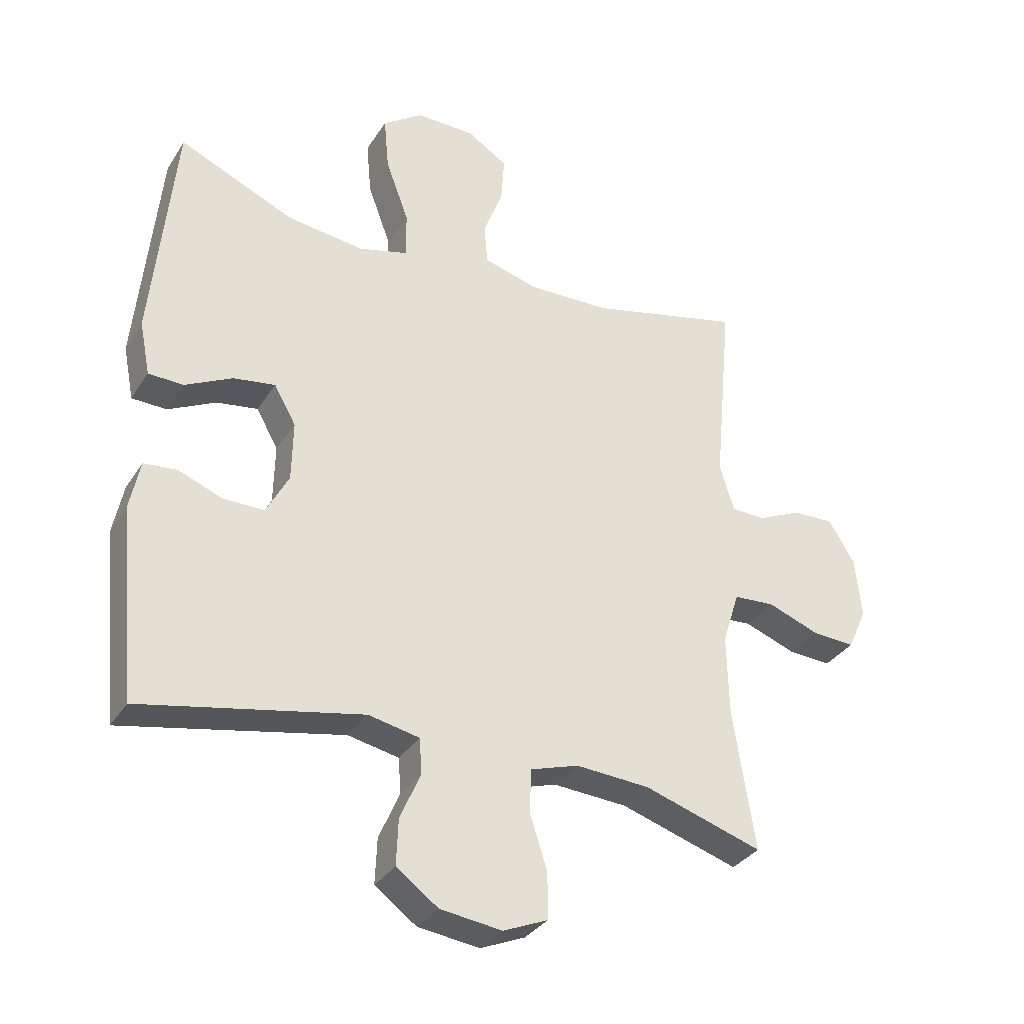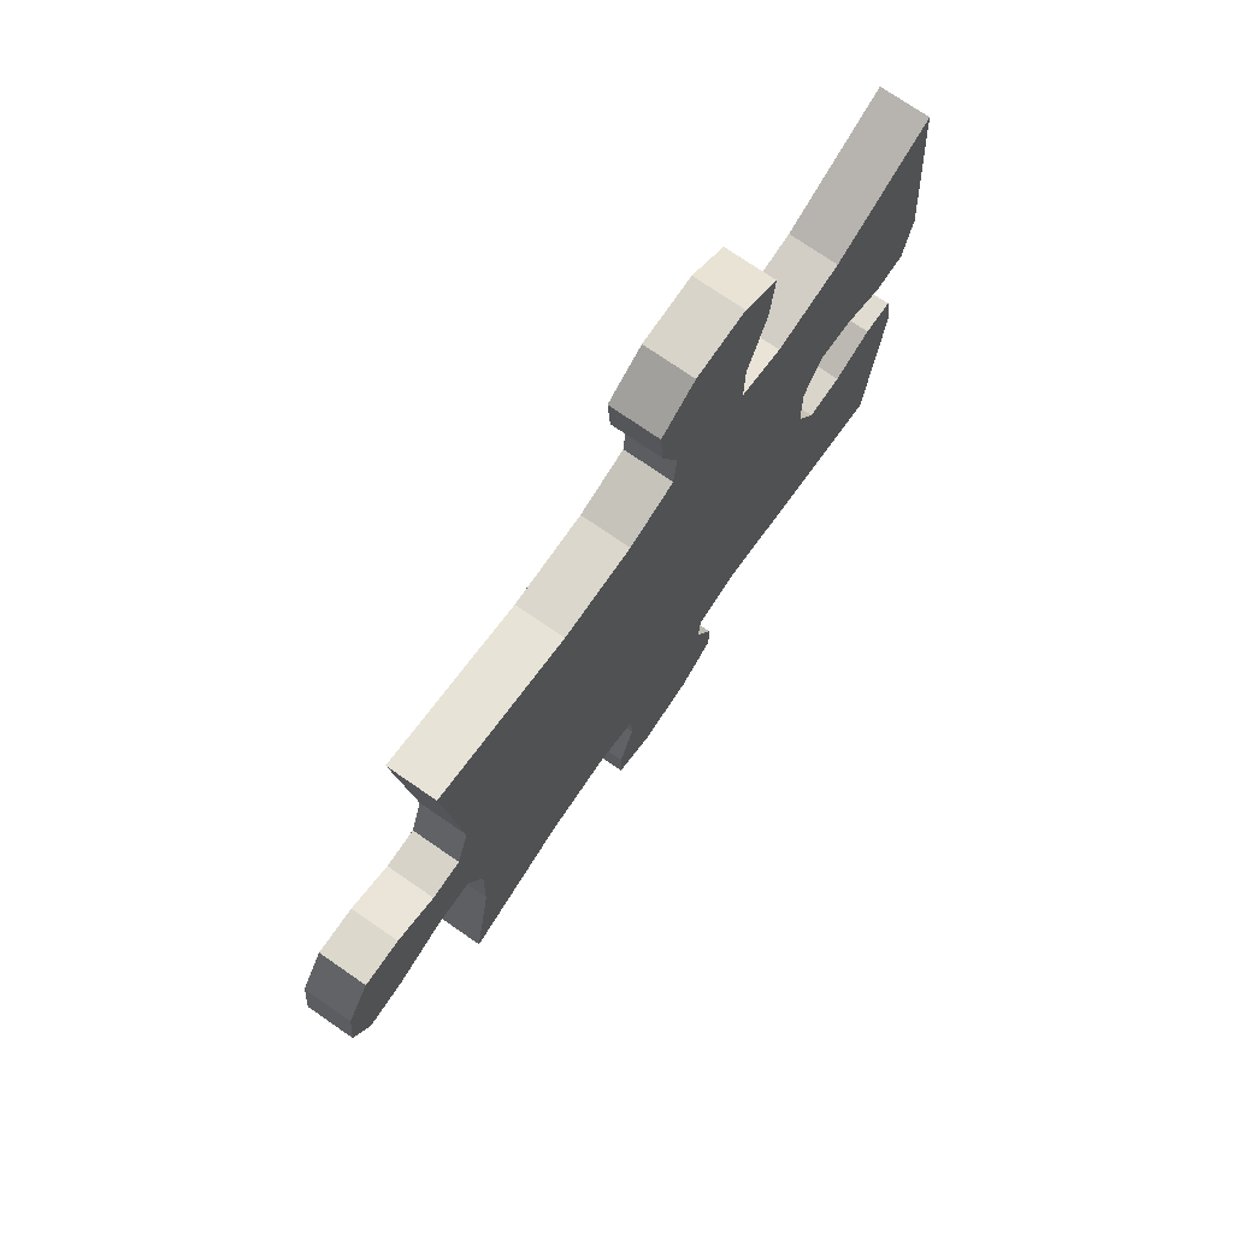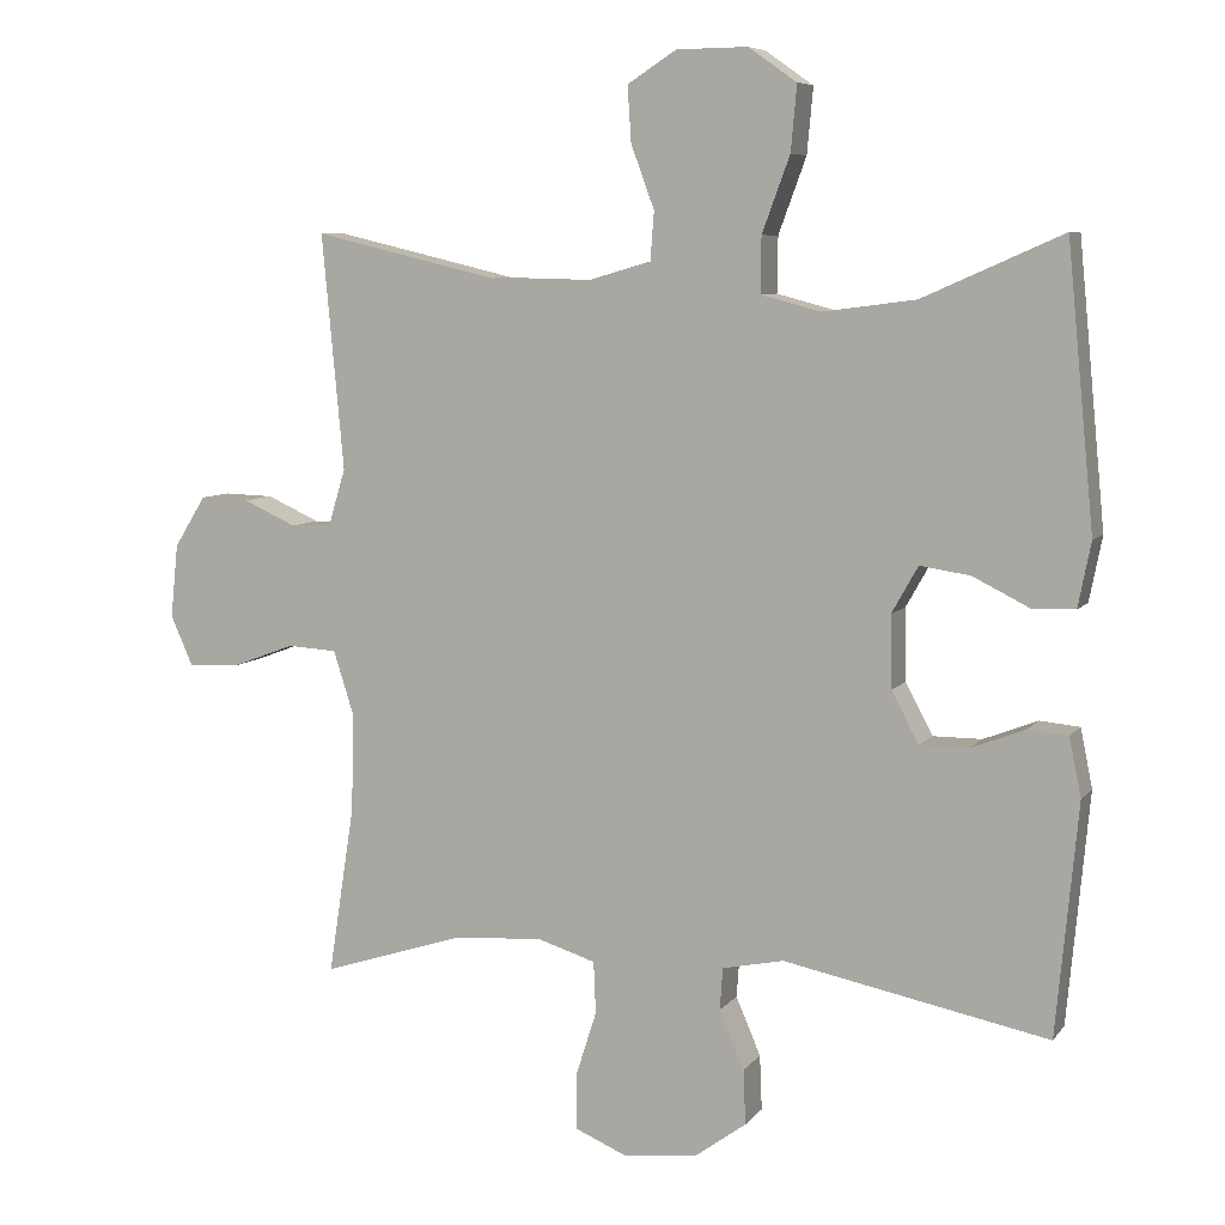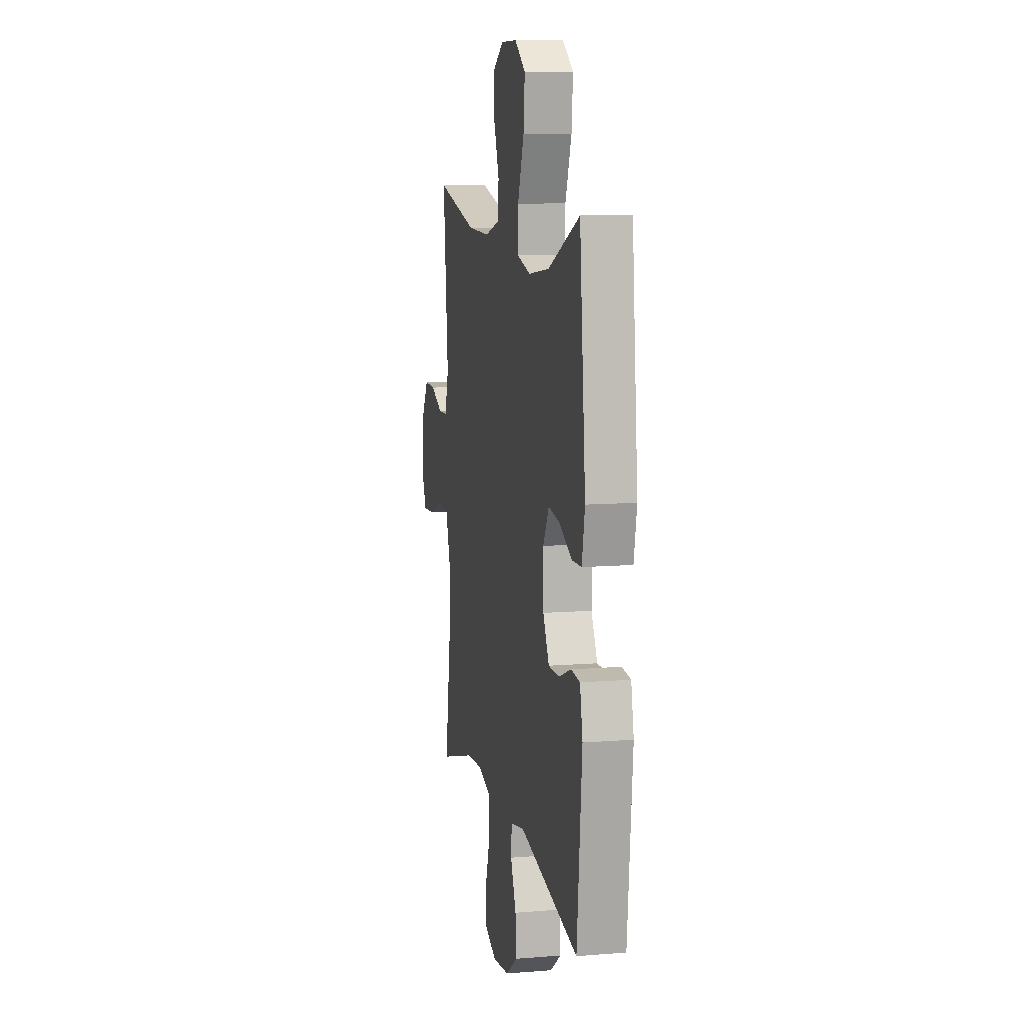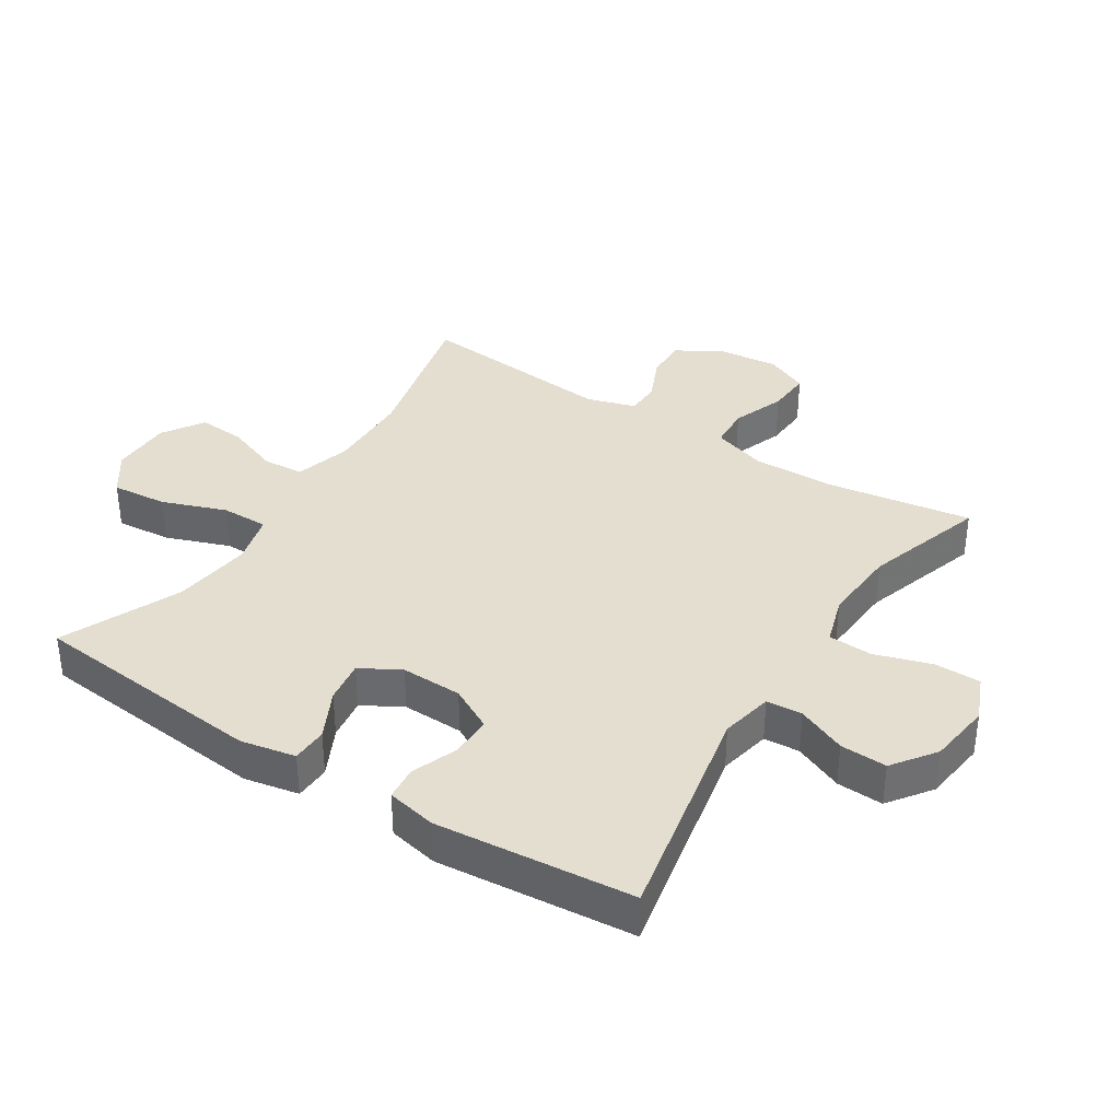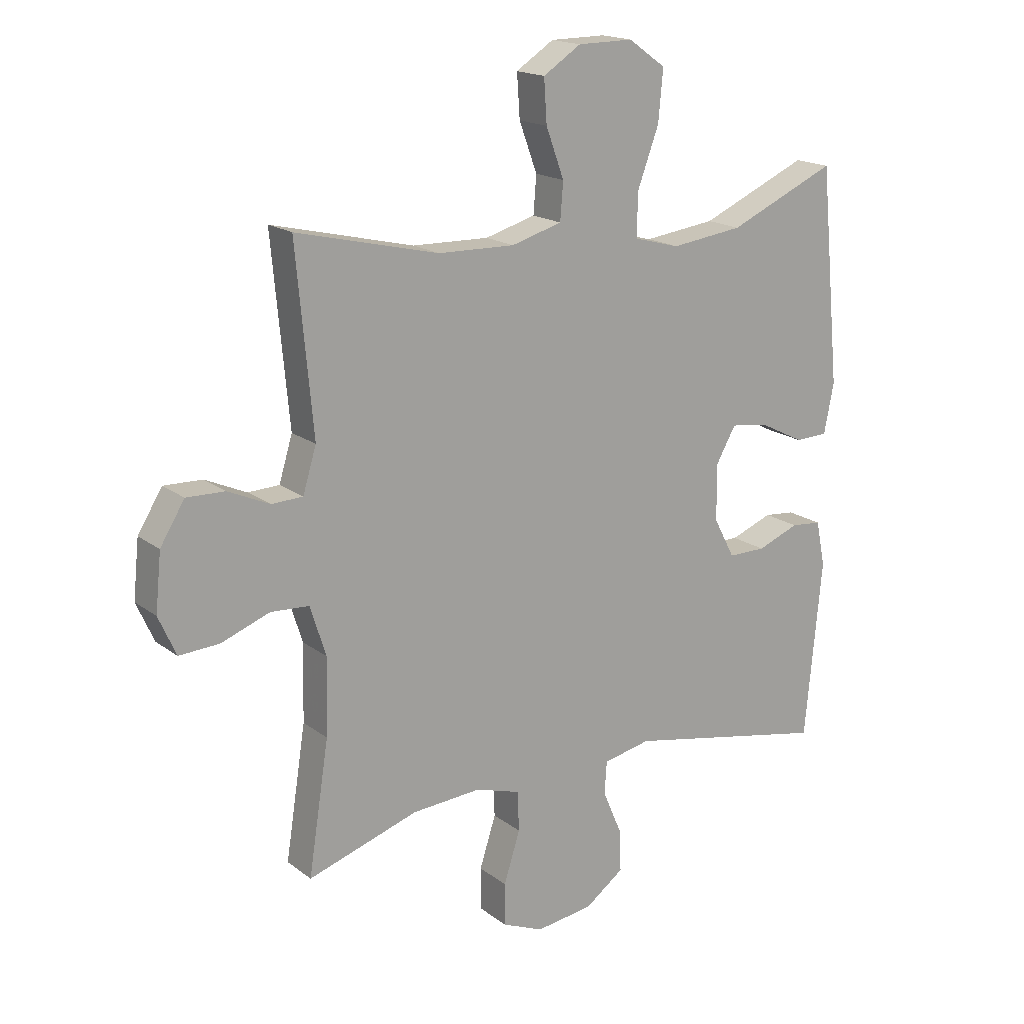
<metadata>
{"format":"obj","ext":"obj","renderer":"f3d","projection":"perspective","resolution":1024,"background":"white","views":[{"elev":-33.0,"azim":152.5,"up":"+Z"},{"elev":74.4,"azim":-55.4,"up":"+Z"},{"elev":7.3,"azim":20.7,"up":"+Z"},{"elev":10.1,"azim":78.3,"up":"+Z"},{"elev":36.5,"azim":122.6,"up":"+Y"},{"elev":17.6,"azim":-34.8,"up":"+Z"}]}
</metadata>
<code>
v 0.5 0.07 0.5
v 0.536 0.07 0.129
v 0.519 0.07 0.043
v 0.463 0.07 0.041
v 0.387 0.07 0.079
v 0.32 0.07 0.089
v 0.285 0.07 0.027
v 0.287 0.07 -0.069
v 0.323 0.07 -0.137
v 0.388 0.07 -0.137
v 0.46 0.07 -0.109
v 0.513 0.07 -0.114
v 0.529 0.07 -0.192
v 0.5 0.07 -0.5
v 0.148 0.07 -0.43
v 0.066 0.07 -0.447
v 0.062 0.07 -0.503
v 0.095 0.07 -0.58
v 0.098 0.07 -0.653
v 0.031 0.07 -0.702
v -0.068 0.07 -0.715
v -0.139 0.07 -0.685
v -0.139 0.07 -0.612
v -0.111 0.07 -0.524
v -0.114 0.07 -0.455
v -0.191 0.07 -0.431
v -0.31 0.07 -0.439
v -0.5 0.07 -0.5
v -0.465 0.07 -0.275
v -0.462 0.07 -0.144
v -0.489 0.07 -0.059
v -0.555 0.07 -0.055
v -0.638 0.07 -0.086
v -0.707 0.07 -0.09
v -0.737 0.07 -0.023
v -0.727 0.07 0.075
v -0.685 0.07 0.143
v -0.619 0.07 0.141
v -0.548 0.07 0.109
v -0.494 0.07 0.111
v -0.471 0.07 0.187
v -0.5 0.07 0.5
v -0.255 0.07 0.442
v -0.123 0.07 0.439
v -0.036 0.07 0.464
v -0.031 0.07 0.528
v -0.062 0.07 0.612
v -0.067 0.07 0.686
v -0.002 0.07 0.728
v 0.093 0.07 0.729
v 0.157 0.07 0.684
v 0.149 0.07 0.597
v 0.112 0.07 0.497
v 0.111 0.07 0.423
v 0.19 0.07 0.402
v 0.314 0.07 0.418
v 0.5 0 0.5
v 0.536 0 0.129
v 0.519 0 0.043
v 0.463 0 0.041
v 0.387 0 0.079
v 0.32 0 0.089
v 0.285 0 0.027
v 0.287 0 -0.069
v 0.323 0 -0.137
v 0.388 0 -0.137
v 0.46 0 -0.109
v 0.513 0 -0.114
v 0.529 0 -0.192
v 0.5 0 -0.5
v 0.148 0 -0.43
v 0.066 0 -0.447
v 0.062 0 -0.503
v 0.095 0 -0.58
v 0.098 0 -0.653
v 0.031 0 -0.702
v -0.068 0 -0.715
v -0.139 0 -0.685
v -0.139 0 -0.612
v -0.111 0 -0.524
v -0.114 0 -0.455
v -0.191 0 -0.431
v -0.31 0 -0.439
v -0.5 0 -0.5
v -0.465 0 -0.275
v -0.462 0 -0.144
v -0.489 0 -0.059
v -0.555 0 -0.055
v -0.638 0 -0.086
v -0.707 0 -0.09
v -0.737 0 -0.023
v -0.727 0 0.075
v -0.685 0 0.143
v -0.619 0 0.141
v -0.548 0 0.109
v -0.494 0 0.111
v -0.471 0 0.187
v -0.5 0 0.5
v -0.255 0 0.442
v -0.123 0 0.439
v -0.036 0 0.464
v -0.031 0 0.528
v -0.062 0 0.612
v -0.067 0 0.686
v -0.002 0 0.728
v 0.093 0 0.729
v 0.157 0 0.684
v 0.149 0 0.597
v 0.112 0 0.497
v 0.111 0 0.423
v 0.19 0 0.402
v 0.314 0 0.418
f 51 52 53
f 50 51 53
f 49 50 53
f 48 49 53
f 47 48 53
f 46 47 53
f 45 46 53 54
f 44 45 54
f 43 44 54 55
f 41 42 43
f 40 41 43 55
f 37 38 39
f 36 37 39
f 35 36 39
f 34 35 39
f 33 34 39
f 32 33 39
f 31 32 39 40
f 40 55 56
f 31 40 56
f 30 31 56
f 27 28 29
f 30 56 1
f 29 30 1
f 27 29 1
f 26 27 1
f 22 23 24
f 21 22 24
f 20 21 24
f 19 20 24
f 18 19 24
f 17 18 24
f 16 17 24 25
f 13 14 15
f 12 13 15
f 11 12 15
f 10 11 15
f 16 25 26
f 15 16 26
f 10 15 26
f 9 10 26
f 3 4 5
f 2 3 5
f 1 2 5
f 1 5 6
f 26 1 6 7
f 8 9 26
f 7 8 26
f 109 108 107
f 109 107 106
f 109 106 105
f 109 105 104
f 109 104 103
f 109 103 102
f 110 109 102 101
f 110 101 100
f 111 110 100 99
f 99 98 97
f 111 99 97 96
f 95 94 93
f 95 93 92
f 95 92 91
f 95 91 90
f 95 90 89
f 95 89 88
f 96 95 88 87
f 112 111 96
f 112 96 87
f 112 87 86
f 85 84 83
f 57 112 86
f 57 86 85
f 57 85 83
f 57 83 82
f 80 79 78
f 80 78 77
f 80 77 76
f 80 76 75
f 80 75 74
f 80 74 73
f 81 80 73 72
f 71 70 69
f 71 69 68
f 71 68 67
f 71 67 66
f 82 81 72
f 82 72 71
f 82 71 66
f 82 66 65
f 61 60 59
f 61 59 58
f 61 58 57
f 62 61 57
f 63 62 57 82
f 82 65 64
f 82 64 63
f 1 57 58 2
f 2 58 59 3
f 3 59 60 4
f 4 60 61 5
f 5 61 62 6
f 6 62 63 7
f 7 63 64 8
f 8 64 65 9
f 9 65 66 10
f 10 66 67 11
f 11 67 68 12
f 12 68 69 13
f 13 69 70 14
f 14 70 71 15
f 15 71 72 16
f 16 72 73 17
f 17 73 74 18
f 18 74 75 19
f 19 75 76 20
f 20 76 77 21
f 21 77 78 22
f 22 78 79 23
f 23 79 80 24
f 24 80 81 25
f 25 81 82 26
f 26 82 83 27
f 27 83 84 28
f 28 84 85 29
f 29 85 86 30
f 30 86 87 31
f 31 87 88 32
f 32 88 89 33
f 33 89 90 34
f 34 90 91 35
f 35 91 92 36
f 36 92 93 37
f 37 93 94 38
f 38 94 95 39
f 39 95 96 40
f 40 96 97 41
f 41 97 98 42
f 42 98 99 43
f 43 99 100 44
f 44 100 101 45
f 45 101 102 46
f 46 102 103 47
f 47 103 104 48
f 48 104 105 49
f 49 105 106 50
f 50 106 107 51
f 51 107 108 52
f 52 108 109 53
f 53 109 110 54
f 54 110 111 55
f 55 111 112 56
f 56 112 57 1

</code>
